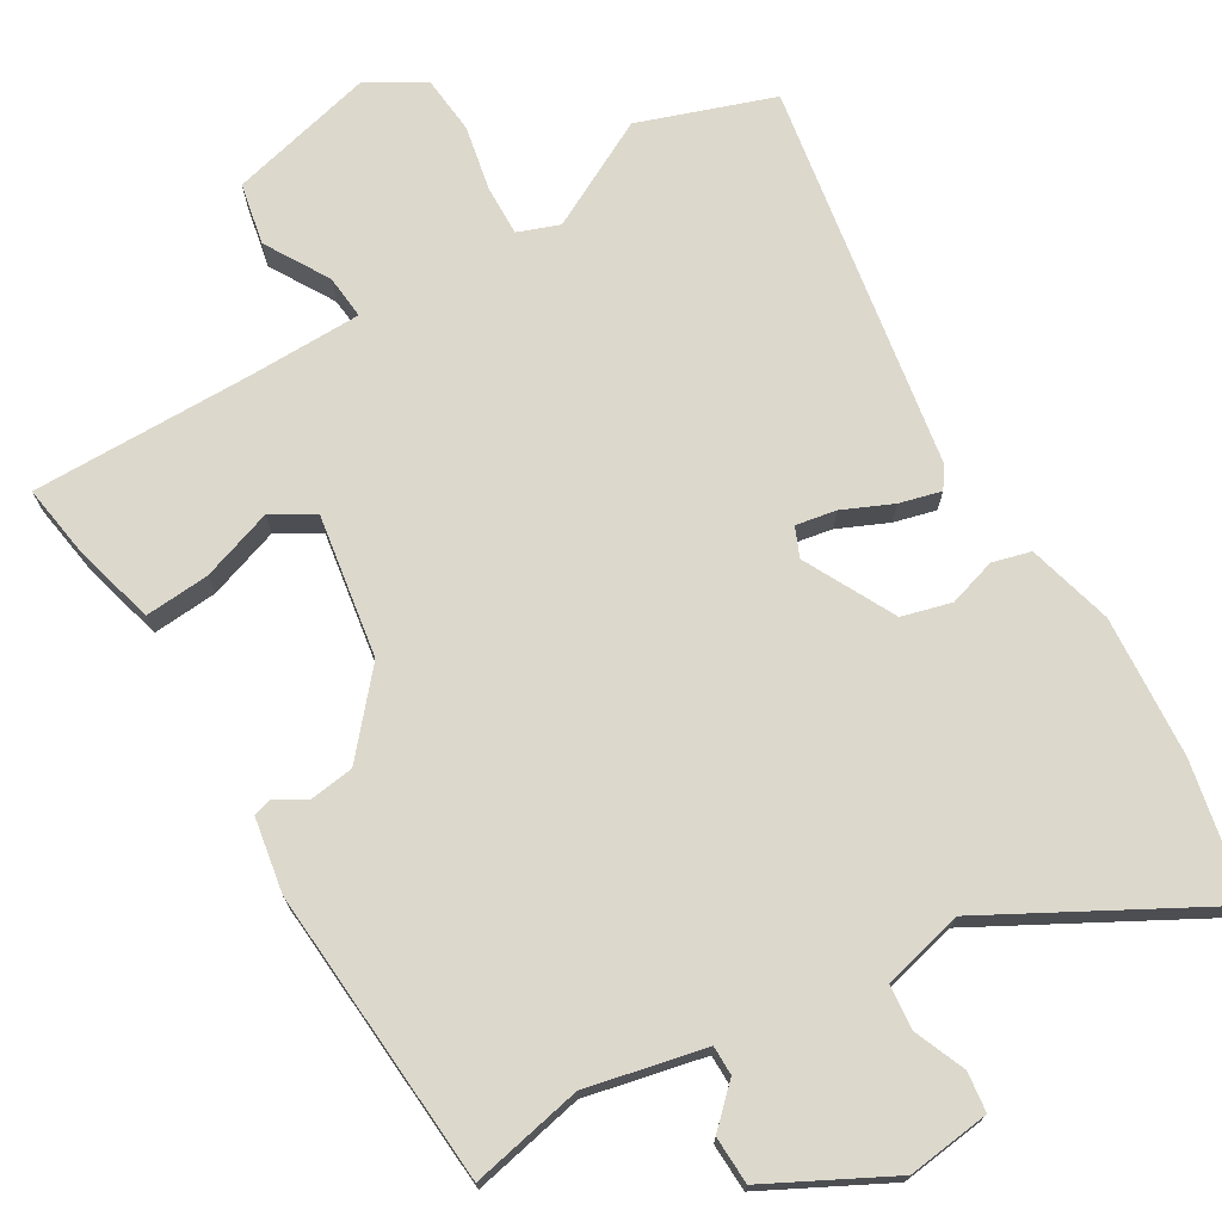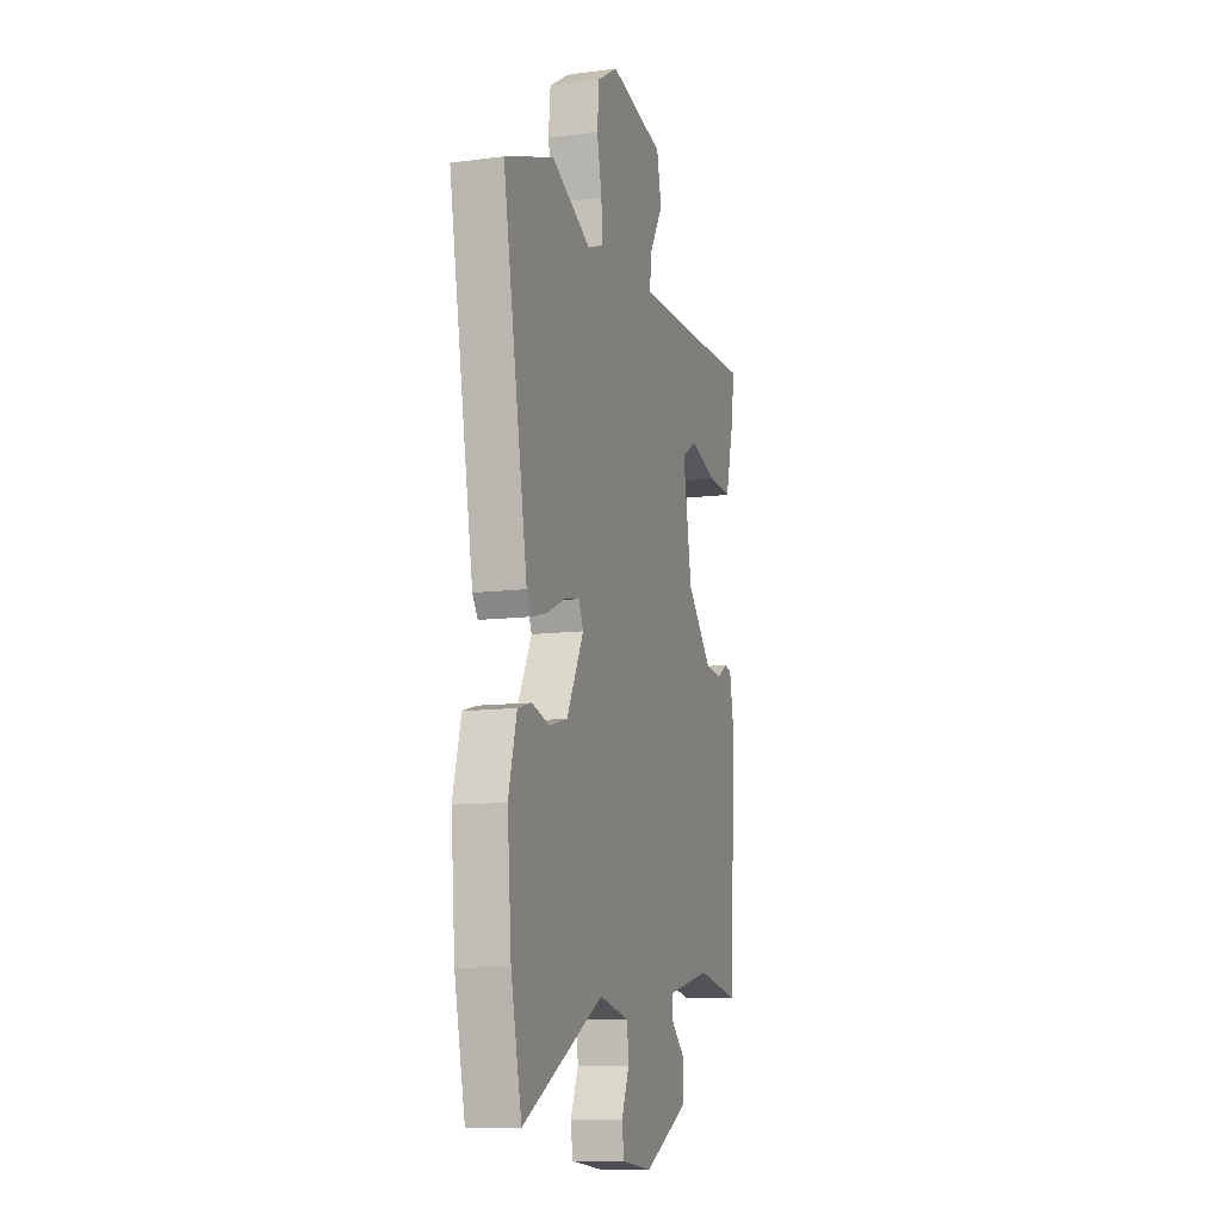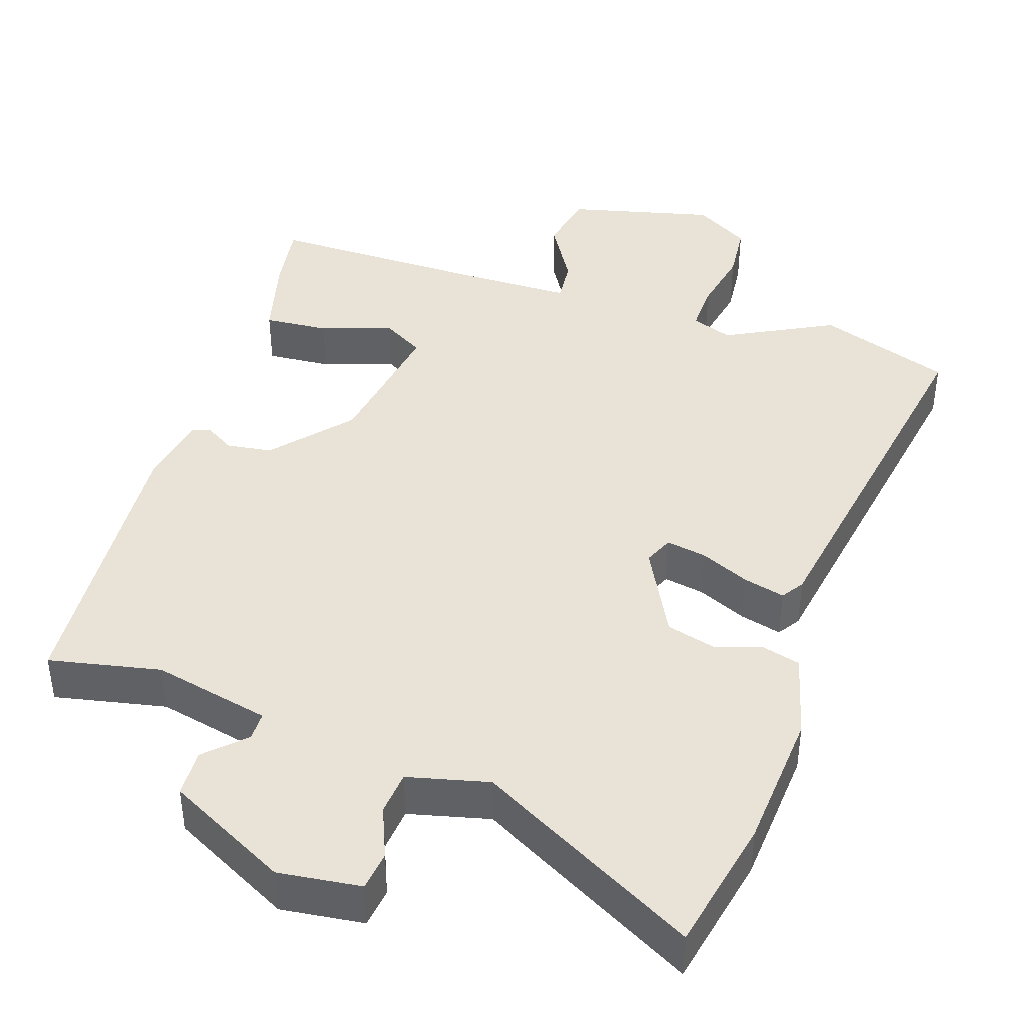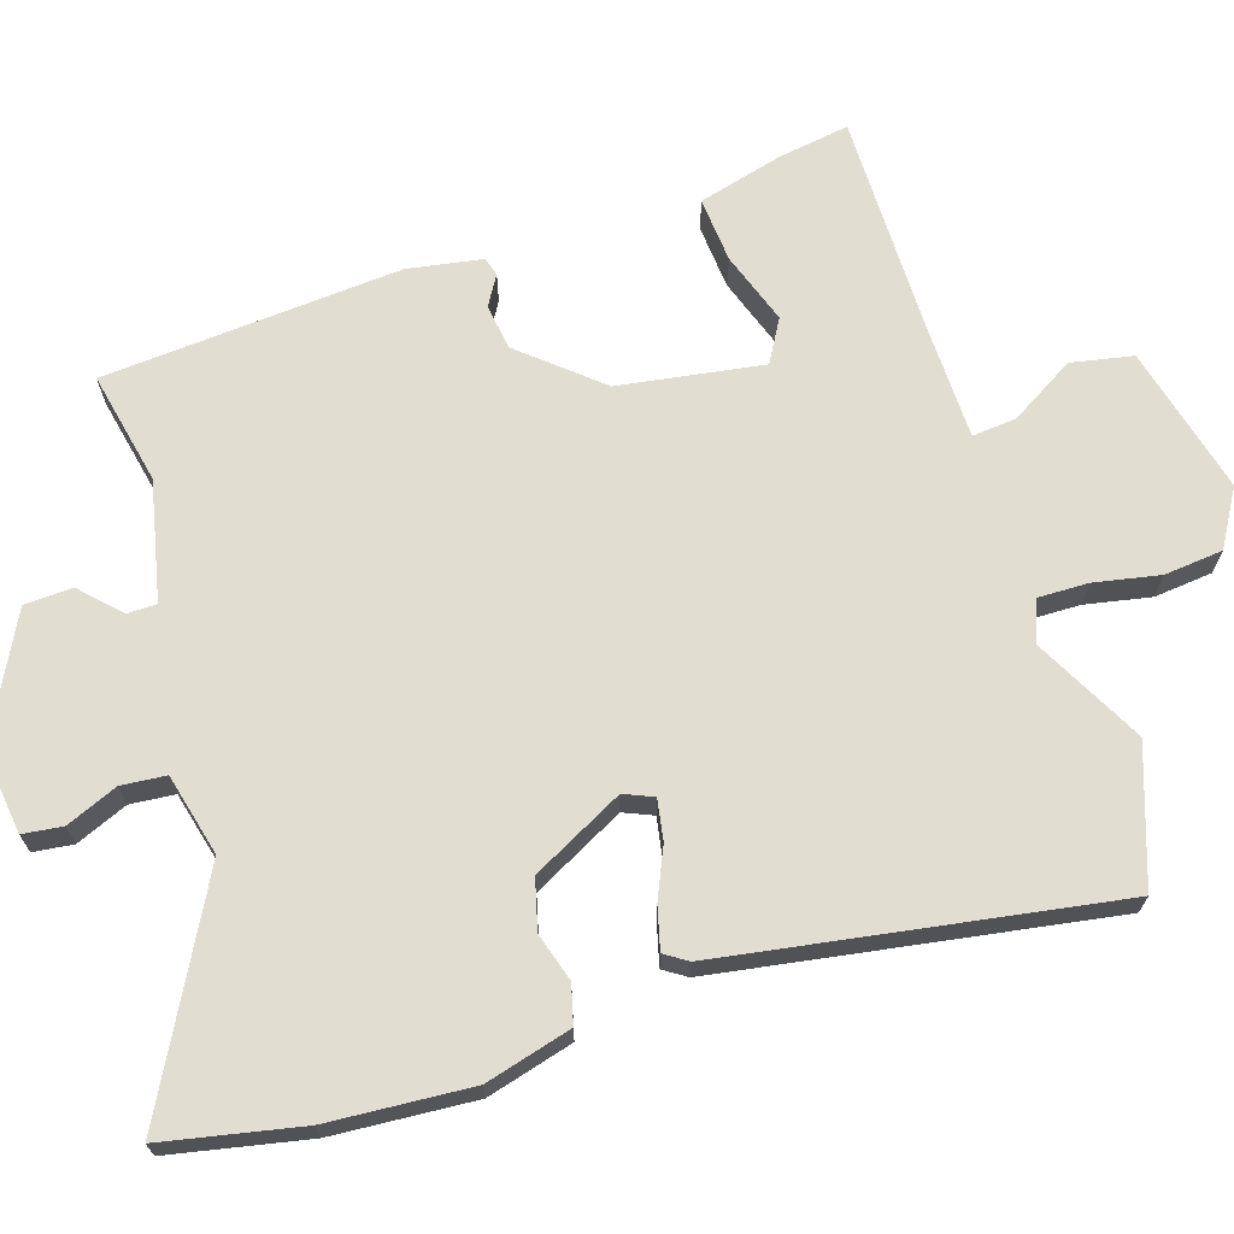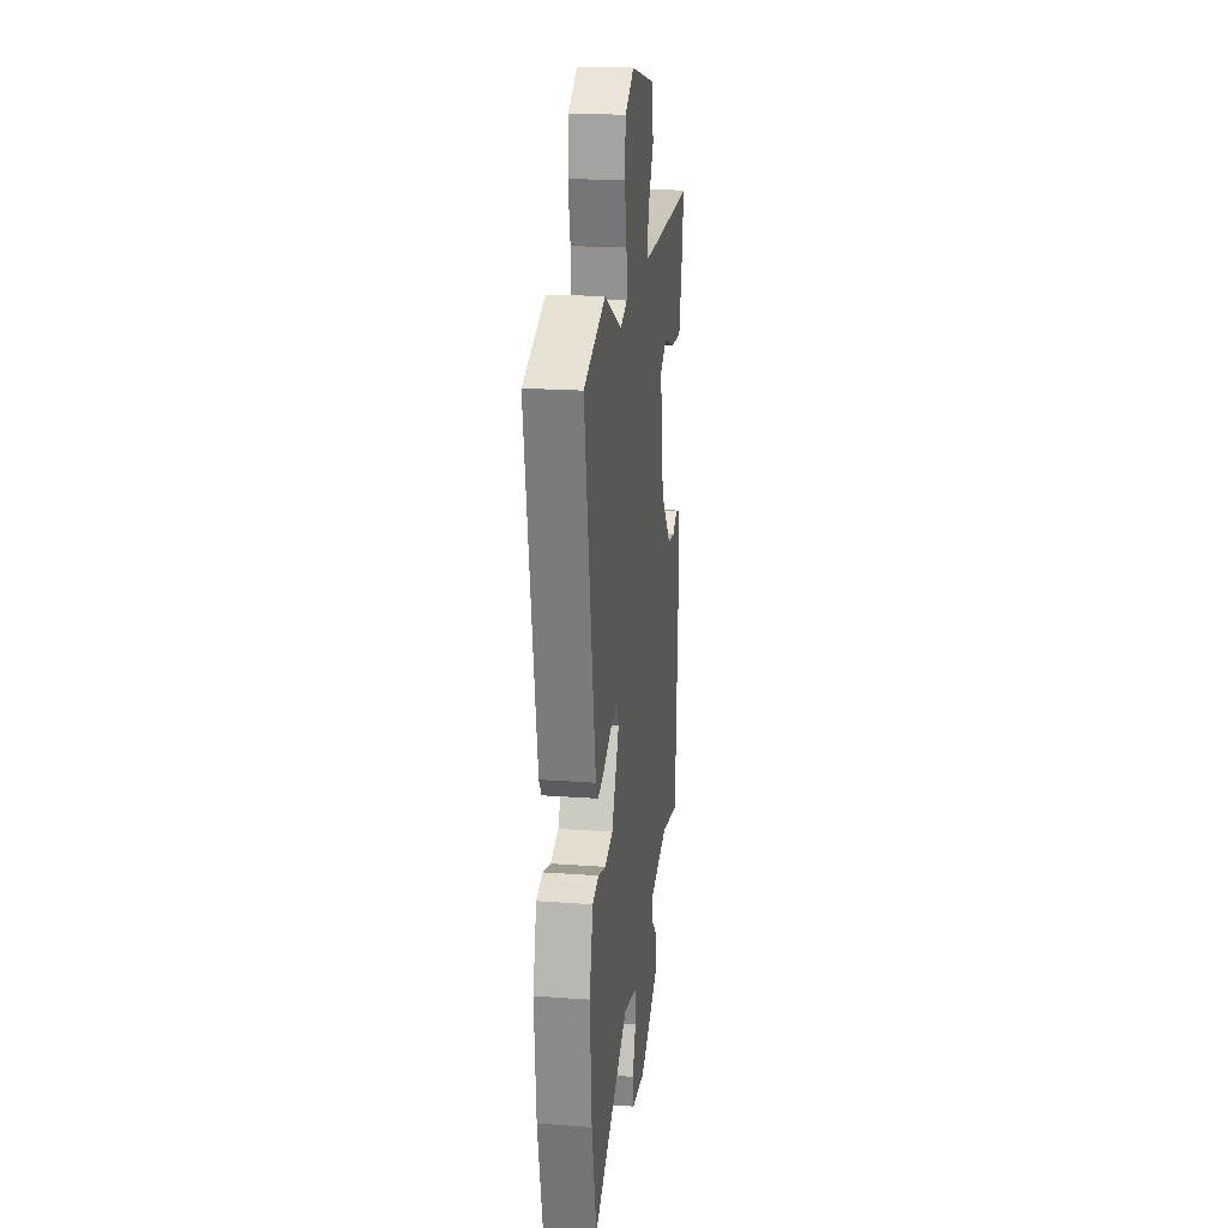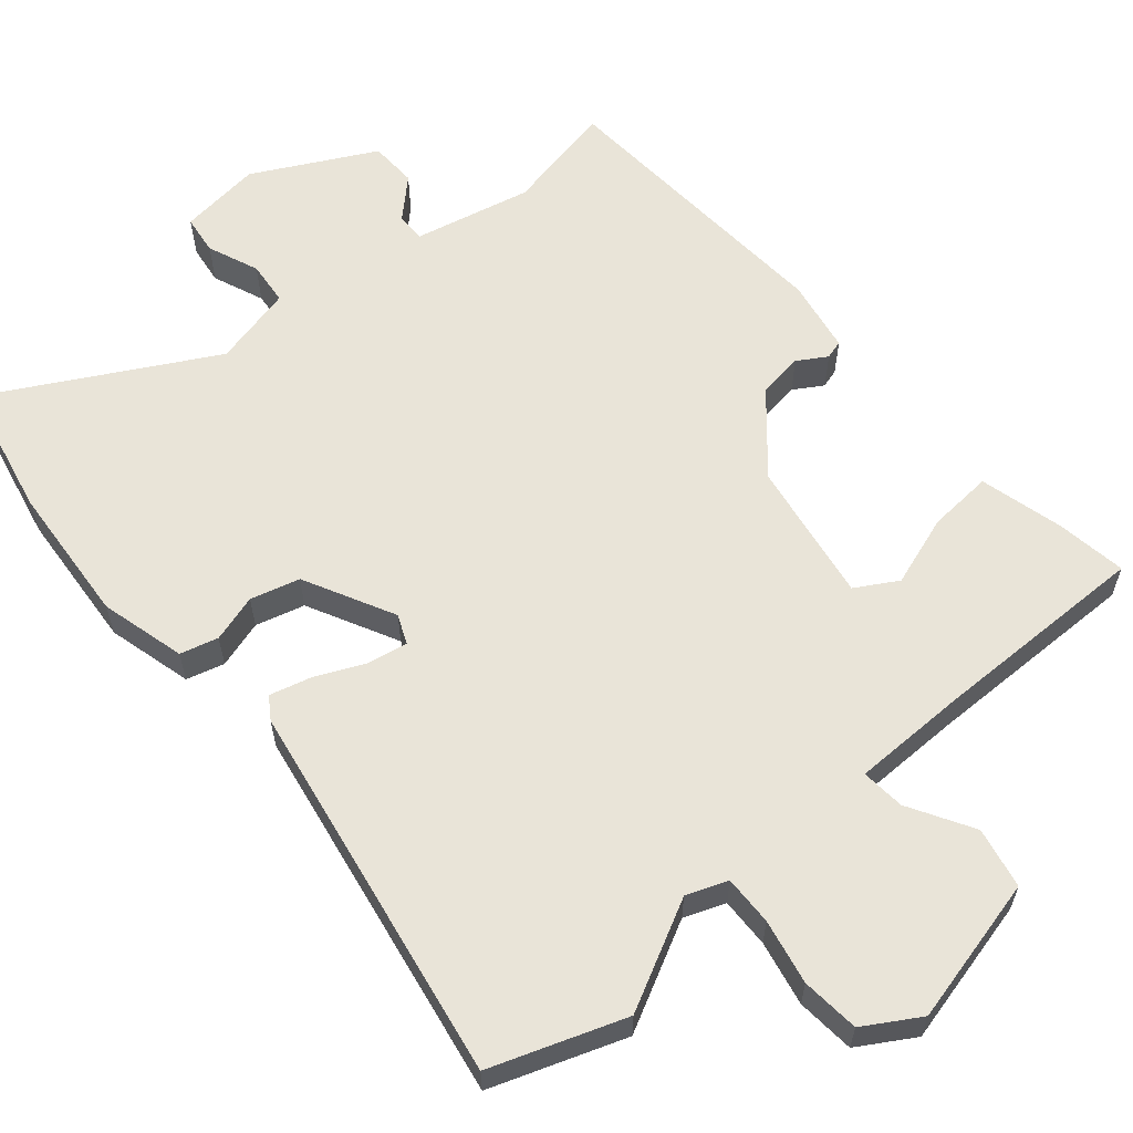
<metadata>
{"format":"obj","ext":"obj","renderer":"f3d","projection":"perspective","resolution":1024,"background":"white","views":[{"elev":72.7,"azim":149.0,"up":"+Y"},{"elev":-10.9,"azim":-72.0,"up":"+Z"},{"elev":41.8,"azim":-162.0,"up":"+Y"},{"elev":68.5,"azim":-108.3,"up":"+Y"},{"elev":20.5,"azim":-82.5,"up":"+Z"},{"elev":60.4,"azim":-40.5,"up":"+Y"}]}
</metadata>
<code>
v -0.464 0.07 -0.668
v -0.503 0.07 -0.486
v -0.518 0.07 -0.297
v -0.488 0.07 -0.182
v -0.437 0.07 -0.168
v -0.373 0.07 -0.187
v -0.307 0.07 -0.169
v -0.245 0.07 -0.047
v -0.262 0.07 -0.008
v -0.316 0.07 -0.018
v -0.382 0.07 -0.048
v -0.438 0.07 -0.063
v -0.458 0.07 -0.033
v -0.548 0.07 0.483
v -0.369 0.07 0.547
v -0.224 0.07 0.473
v -0.169 0.07 0.494
v -0.171 0.07 0.561
v -0.189 0.07 0.648
v -0.182 0.07 0.726
v -0.108 0.07 0.771
v 0.089 0.07 0.724
v 0.106 0.07 0.642
v 0.056 0.07 0.556
v 0.051 0.07 0.497
v 0.205 0.07 0.496
v 0.5 0.07 0.5
v 0.486 0.07 0.405
v 0.457 0.07 0.292
v 0.37 0.07 0.298
v 0.274 0.07 0.33
v 0.218 0.07 0.297
v 0.25 0.07 0.106
v 0.339 0.07 0.004
v 0.4 0.07 -0.004
v 0.439 0.07 0.02
v 0.464 0.07 0.013
v 0.482 0.07 -0.086
v 0.456 0.07 -0.483
v 0.306 0.07 -0.453
v 0.148 0.07 -0.489
v 0.148 0.07 -0.528
v 0.199 0.07 -0.577
v 0.197 0.07 -0.641
v 0.035 0.07 -0.726
v -0.076 0.07 -0.713
v -0.083 0.07 -0.66
v -0.055 0.07 -0.591
v -0.061 0.07 -0.532
v -0.17 0.07 -0.506
v -0.464 0 -0.668
v -0.503 0 -0.486
v -0.518 0 -0.297
v -0.488 0 -0.182
v -0.437 0 -0.168
v -0.373 0 -0.187
v -0.307 0 -0.169
v -0.245 0 -0.047
v -0.262 0 -0.008
v -0.316 0 -0.018
v -0.382 0 -0.048
v -0.438 0 -0.063
v -0.458 0 -0.033
v -0.548 0 0.483
v -0.369 0 0.547
v -0.224 0 0.473
v -0.169 0 0.494
v -0.171 0 0.561
v -0.189 0 0.648
v -0.182 0 0.726
v -0.108 0 0.771
v 0.089 0 0.724
v 0.106 0 0.642
v 0.056 0 0.556
v 0.051 0 0.497
v 0.205 0 0.496
v 0.5 0 0.5
v 0.486 0 0.405
v 0.457 0 0.292
v 0.37 0 0.298
v 0.274 0 0.33
v 0.218 0 0.297
v 0.25 0 0.106
v 0.339 0 0.004
v 0.4 0 -0.004
v 0.439 0 0.02
v 0.464 0 0.013
v 0.482 0 -0.086
v 0.456 0 -0.483
v 0.306 0 -0.453
v 0.148 0 -0.489
v 0.148 0 -0.528
v 0.199 0 -0.577
v 0.197 0 -0.641
v 0.035 0 -0.726
v -0.076 0 -0.713
v -0.083 0 -0.66
v -0.055 0 -0.591
v -0.061 0 -0.532
v -0.17 0 -0.506
f 46 47 48
f 45 46 48
f 44 45 48
f 43 44 48
f 42 43 48
f 41 42 48 49
f 40 41 49 50
f 38 39 40
f 37 38 40
f 36 37 40
f 35 36 40
f 34 35 40 50
f 29 30 31
f 28 29 31
f 27 28 31
f 26 27 31
f 25 26 31 32
f 22 23 24
f 21 22 24
f 20 21 24
f 19 20 24
f 18 19 24
f 17 18 24 25
f 25 32 33
f 17 25 33
f 16 17 33
f 14 15 16
f 13 14 16
f 12 13 16
f 11 12 16
f 10 11 16
f 4 5 6
f 3 4 6
f 2 3 6
f 1 2 6
f 50 1 6
f 50 6 7
f 34 50 7 8
f 33 34 8 9
f 9 10 16 33
f 98 97 96
f 98 96 95
f 98 95 94
f 98 94 93
f 98 93 92
f 99 98 92 91
f 100 99 91 90
f 90 89 88
f 90 88 87
f 90 87 86
f 90 86 85
f 100 90 85 84
f 81 80 79
f 81 79 78
f 81 78 77
f 81 77 76
f 82 81 76 75
f 74 73 72
f 74 72 71
f 74 71 70
f 74 70 69
f 74 69 68
f 75 74 68 67
f 83 82 75
f 83 75 67
f 83 67 66
f 66 65 64
f 66 64 63
f 66 63 62
f 66 62 61
f 66 61 60
f 56 55 54
f 56 54 53
f 56 53 52
f 56 52 51
f 56 51 100
f 57 56 100
f 58 57 100 84
f 59 58 84 83
f 83 66 60 59
f 1 51 52 2
f 2 52 53 3
f 3 53 54 4
f 4 54 55 5
f 5 55 56 6
f 6 56 57 7
f 7 57 58 8
f 8 58 59 9
f 9 59 60 10
f 10 60 61 11
f 11 61 62 12
f 12 62 63 13
f 13 63 64 14
f 14 64 65 15
f 15 65 66 16
f 16 66 67 17
f 17 67 68 18
f 18 68 69 19
f 19 69 70 20
f 20 70 71 21
f 21 71 72 22
f 22 72 73 23
f 23 73 74 24
f 24 74 75 25
f 25 75 76 26
f 26 76 77 27
f 27 77 78 28
f 28 78 79 29
f 29 79 80 30
f 30 80 81 31
f 31 81 82 32
f 32 82 83 33
f 33 83 84 34
f 34 84 85 35
f 35 85 86 36
f 36 86 87 37
f 37 87 88 38
f 38 88 89 39
f 39 89 90 40
f 40 90 91 41
f 41 91 92 42
f 42 92 93 43
f 43 93 94 44
f 44 94 95 45
f 45 95 96 46
f 46 96 97 47
f 47 97 98 48
f 48 98 99 49
f 49 99 100 50
f 50 100 51 1

</code>
